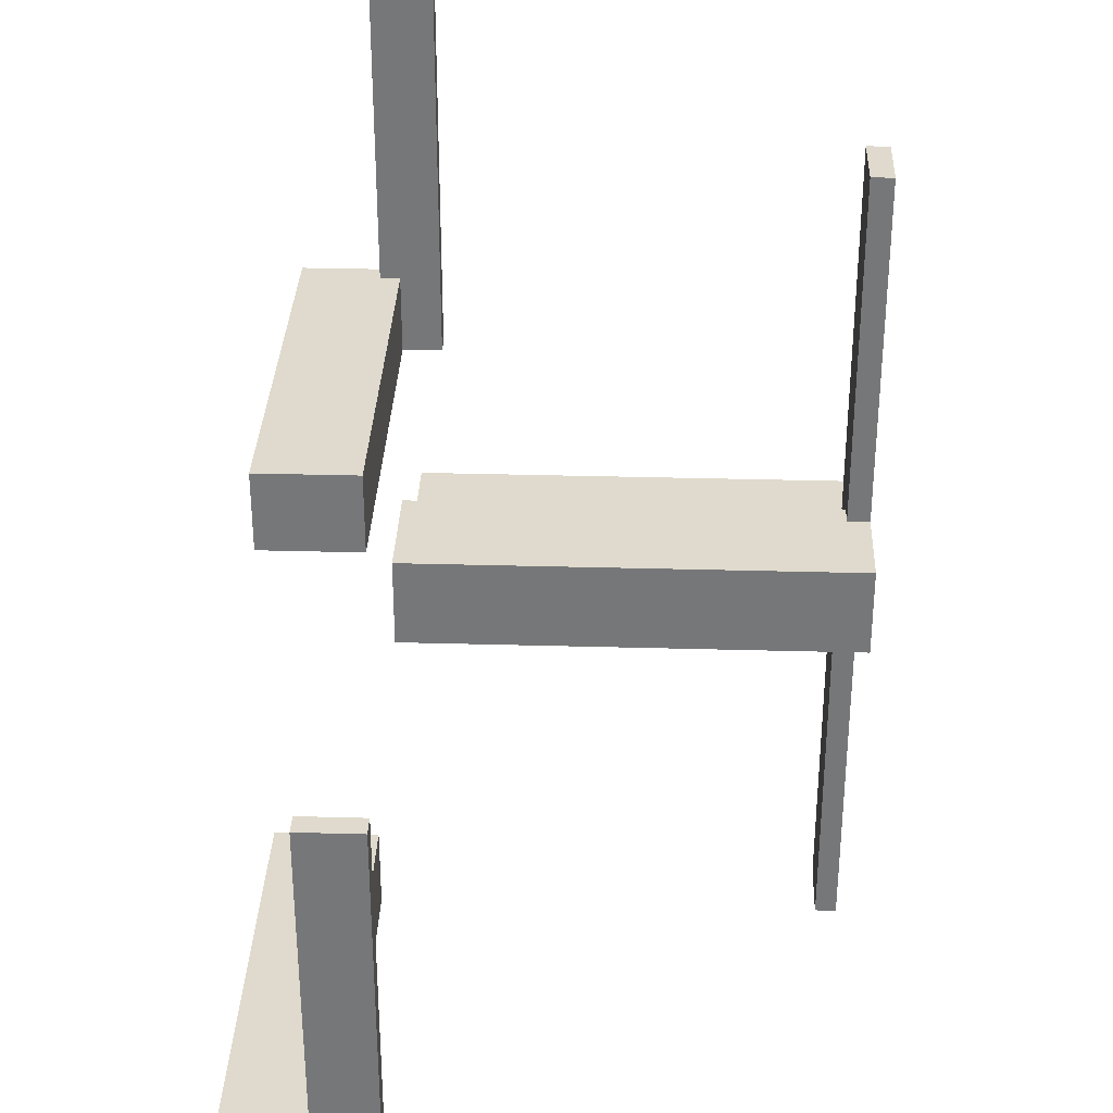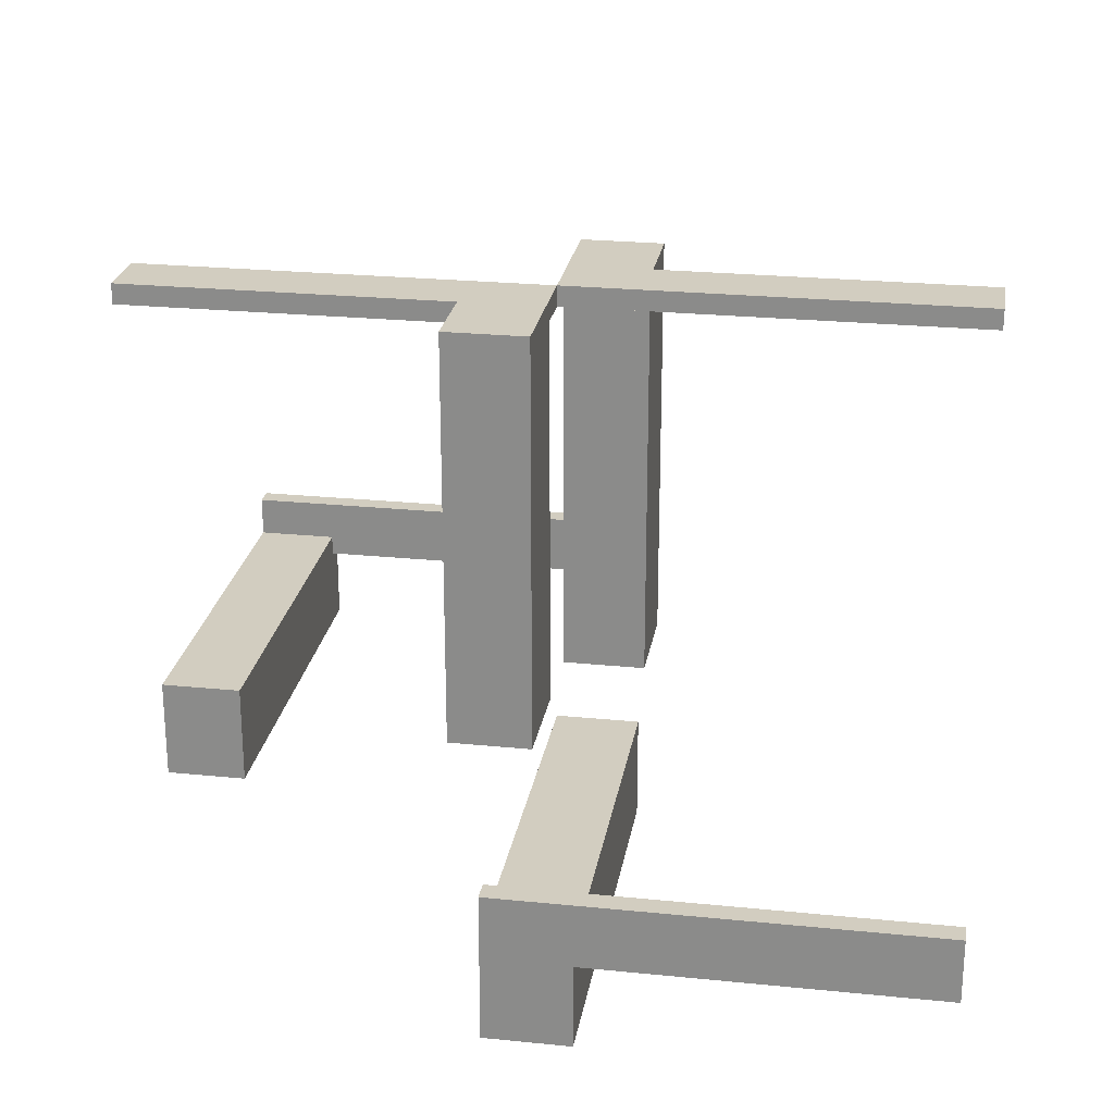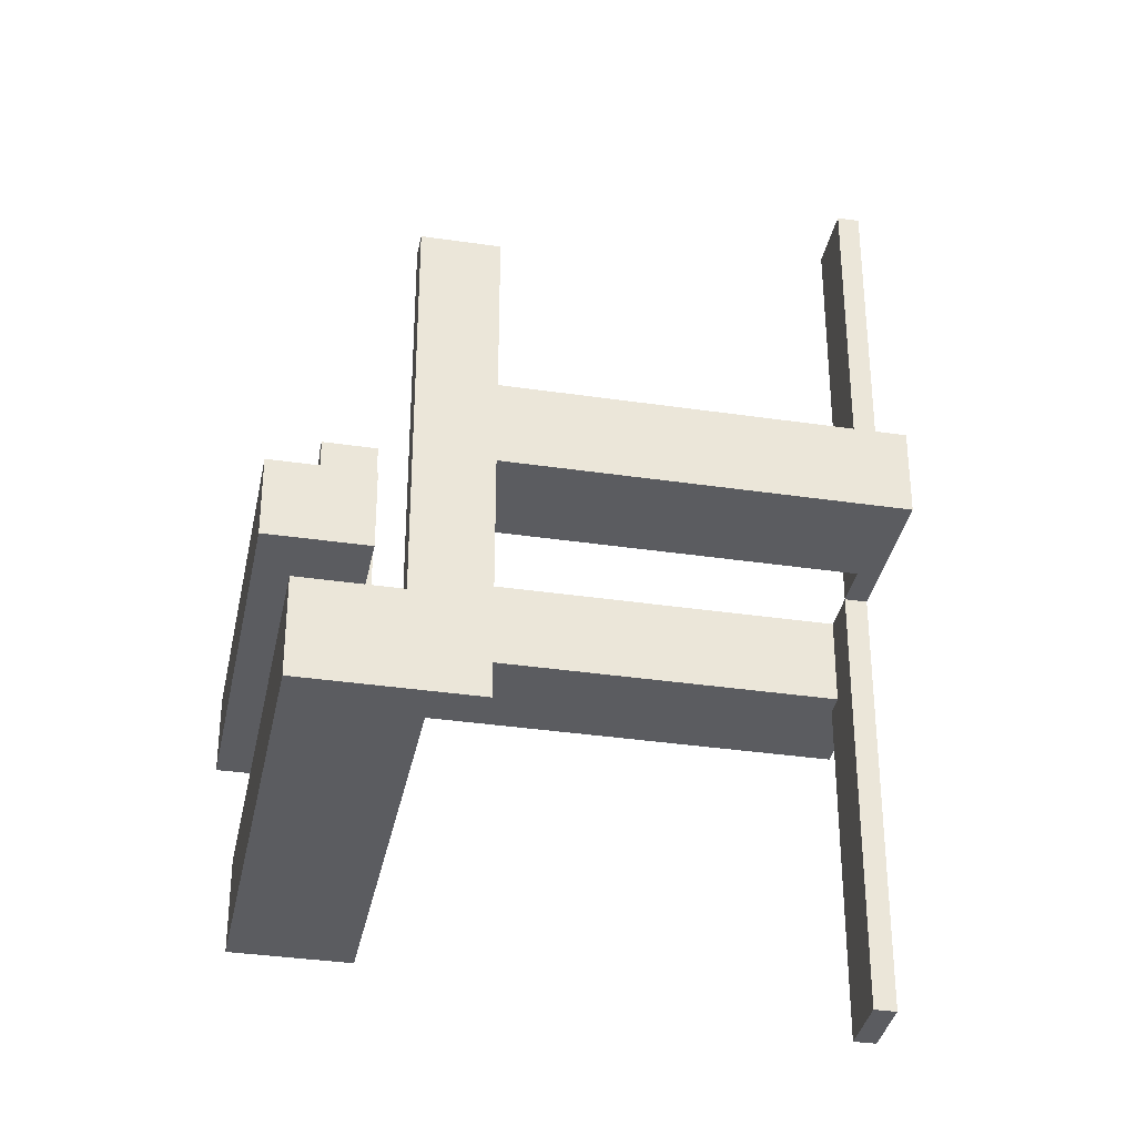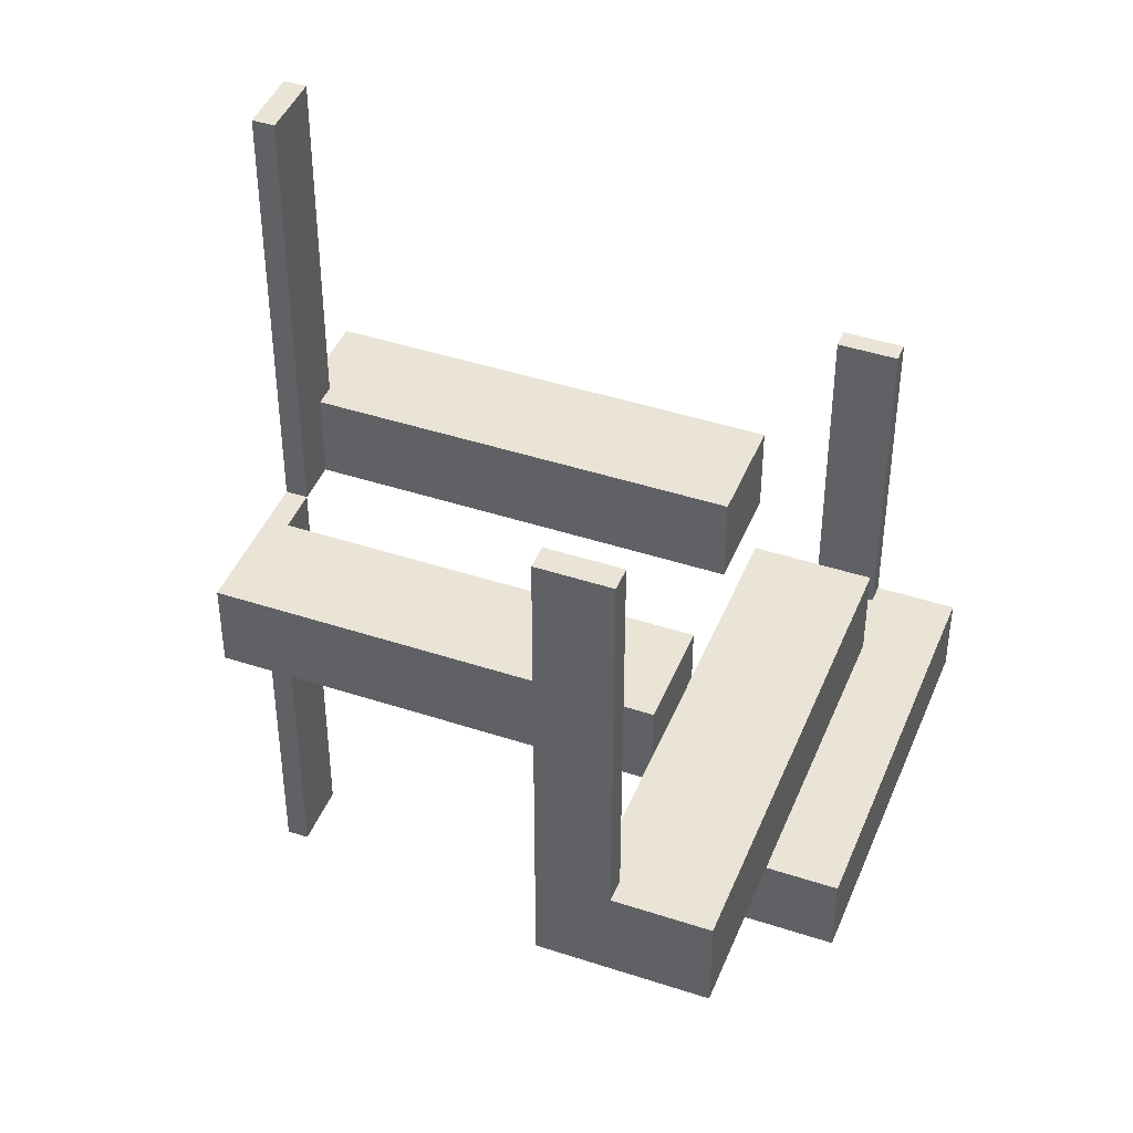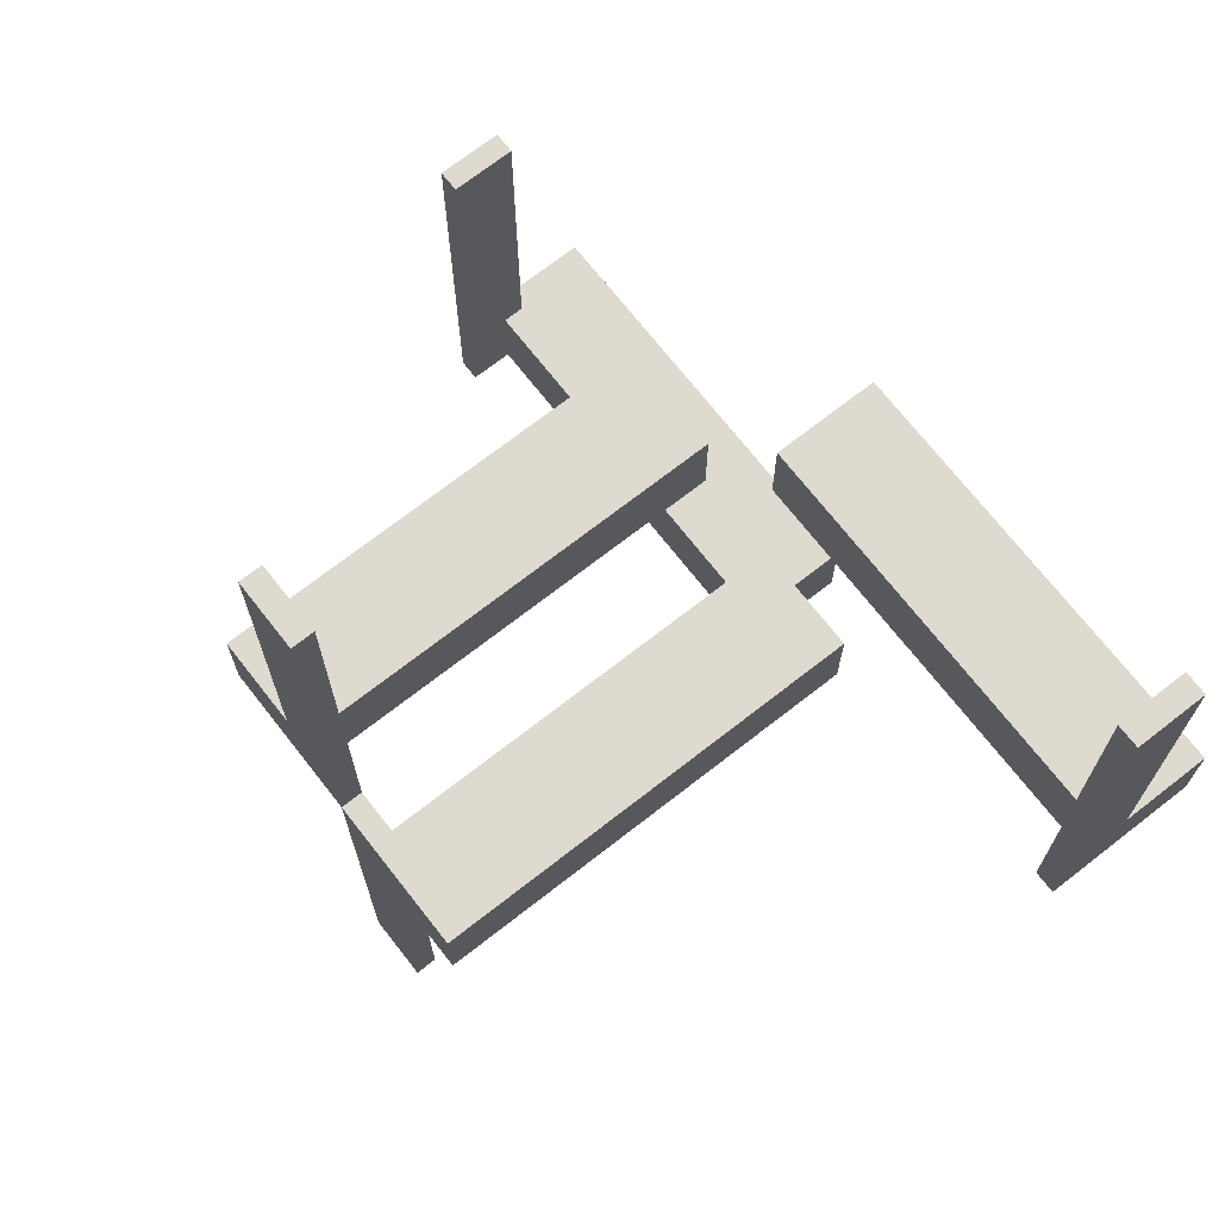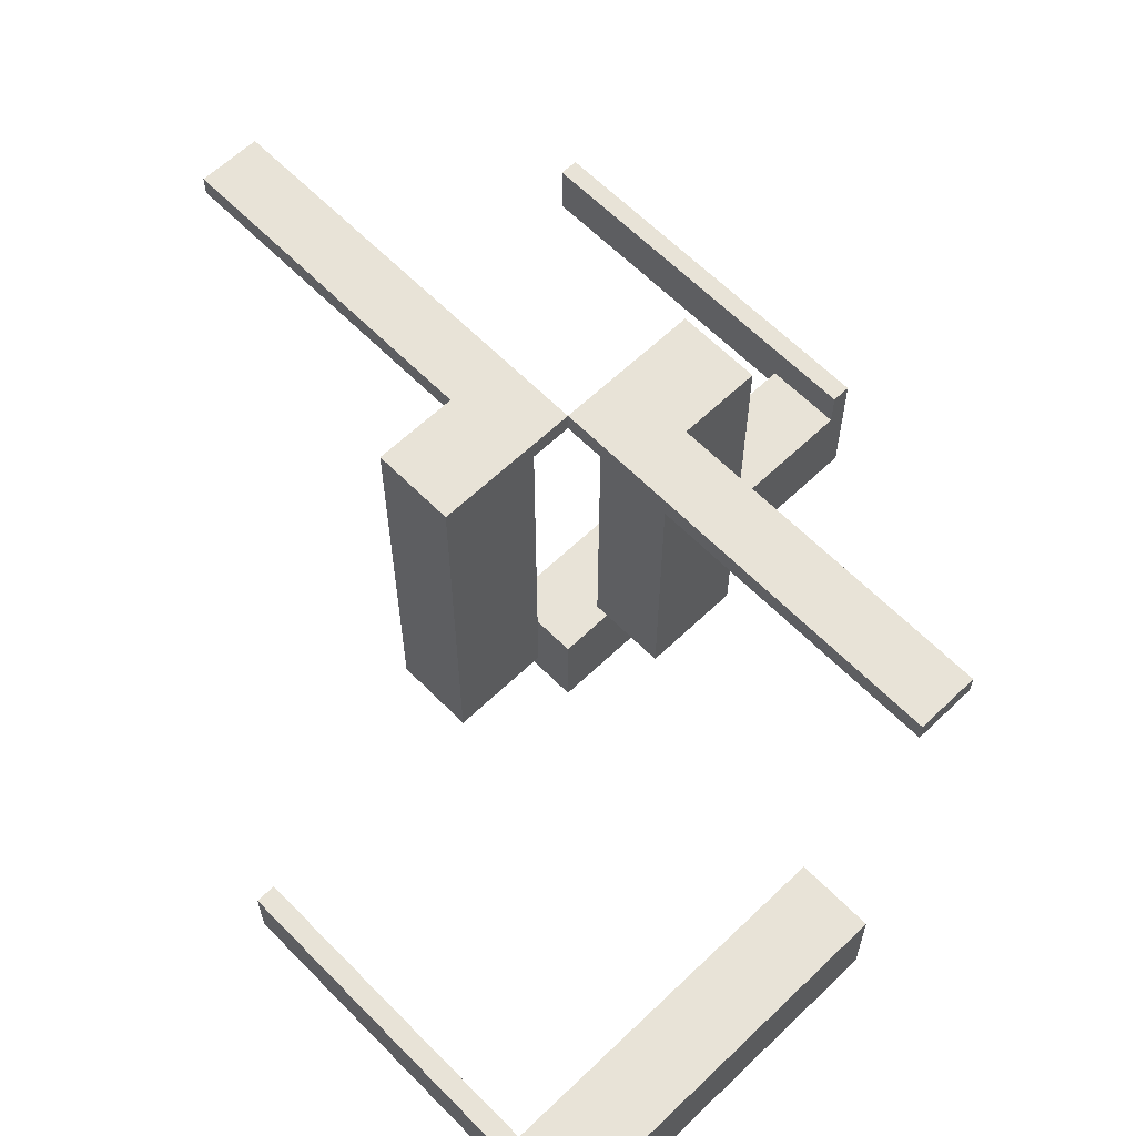
<metadata>
{"format":"obj","ext":"obj","renderer":"f3d","projection":"perspective","resolution":1024,"background":"white","views":[{"elev":32.7,"azim":92.2,"up":"+Z"},{"elev":24.5,"azim":-80.6,"up":"+Y"},{"elev":-35.2,"azim":78.9,"up":"+Z"},{"elev":43.6,"azim":-68.8,"up":"+Z"},{"elev":70.9,"azim":-128.0,"up":"+Z"},{"elev":61.8,"azim":135.8,"up":"+Y"}]}
</metadata>
<code>
v 0 0.5 0
v 0 0.5 -0.5
v 0 0.5 0.5
v 0 -0.175 0
v 0 -0.175 0.1
v 0 -0.175 -0.5
v 0 -0.175 -0.4
v 0 -0.05 0
v 0 -0.05 0.1
v 0 -0.05 -0.5
v 0 -0.05 -0.4
v 0 0.475 0
v 0 0.475 -0.5
v 0 0.475 0.5
v -0.075 0.5 0
v -0.075 0.5 -0.5
v -0.075 0.5 -0.1
v -0.075 0.475 0
v -0.075 0.475 -0.5
v -0.075 0.475 -0.1
v -0.475 0 0
v -0.475 0 0.5
v -0.475 -0.075 0
v -0.475 -0.075 0.1
v -0.475 -0.075 0.5
v -0.475 -0.05 0
v -0.475 -0.05 0.1
v 0.05 0.475 0
v 0.05 0.475 0.1
v 0.05 -0.002063 0
v 0.05 -0.002063 0.1
v 0.175 0.5 0
v 0.175 0.5 0.1
v 0.175 -0.002063 0
v 0.175 -0.002063 0.1
v -0.5 0 0
v -0.5 0 0.5
v -0.5 -0.075 0
v -0.5 -0.075 0.1
v -0.5 -0.075 0.5
v -0.5 -0.175 0
v -0.5 -0.175 0.1
v 0.5 0 0
v 0.5 0 -0.5
v 0.5 -0.075 0
v 0.5 -0.075 -0.5
v 0.5 -0.075 -0.4
v 0.5 -0.175 -0.5
v 0.5 -0.175 -0.4
v -0.175 0.5 0
v -0.175 0.5 -0.1
v -0.175 -0.002063 0
v -0.175 -0.002063 -0.1
v -0.05 0.475 0
v -0.05 0.475 -0.1
v -0.05 -0.002063 0
v -0.05 -0.002063 -0.1
v 0.475 0 0
v 0.475 0 -0.5
v 0.475 -0.075 0
v 0.475 -0.075 -0.5
v 0.475 -0.075 -0.4
v 0.475 -0.05 -0.5
v 0.475 -0.05 -0.4
v 0.075 0.5 0
v 0.075 0.5 0.1
v 0.075 0.5 0.5
v 0.075 0.475 0
v 0.075 0.475 0.1
v 0.075 0.475 0.5
f 9 5 4
f 4 8 9
f 39 38 41
f 41 42 39
f 42 41 4
f 4 5 42
f 26 27 9
f 9 8 26
f 42 24 39
f 5 24 42
f 24 5 9
f 27 24 9
f 24 23 38
f 38 39 24
f 24 27 26
f 26 23 24
f 23 41 38
f 4 23 8
f 26 8 23
f 41 23 4
f 25 40 38
f 38 23 25
f 22 21 36
f 36 37 22
f 25 23 21
f 21 22 25
f 23 38 36
f 36 21 23
f 38 40 37
f 37 36 38
f 40 25 22
f 22 37 40
f 53 51 50
f 50 52 53
f 18 52 50
f 15 18 50
f 56 18 54
f 52 18 56
f 56 54 55
f 55 57 56
f 57 55 20
f 53 57 20
f 20 51 53
f 17 51 20
f 57 53 52
f 52 56 57
f 18 15 17
f 17 20 18
f 18 20 55
f 55 54 18
f 17 15 50
f 50 51 17
f 18 19 16
f 16 15 18
f 12 1 2
f 2 13 12
f 18 12 13
f 13 19 18
f 19 13 2
f 2 16 19
f 16 2 1
f 1 15 16
f 15 1 12
f 12 18 15
f 18 19 16
f 16 15 18
f 12 1 2
f 2 13 12
f 18 12 13
f 13 19 18
f 19 13 2
f 2 16 19
f 16 2 1
f 1 15 16
f 15 1 12
f 12 18 15
f 11 7 6
f 6 10 11
f 47 46 48
f 48 49 47
f 49 48 6
f 6 7 49
f 63 64 11
f 11 10 63
f 49 62 47
f 7 62 49
f 62 7 11
f 64 62 11
f 62 61 46
f 46 47 62
f 62 64 63
f 63 61 62
f 61 48 46
f 6 61 10
f 63 10 61
f 48 61 6
f 60 45 46
f 46 61 60
f 58 59 44
f 44 43 58
f 60 61 59
f 59 58 60
f 61 46 44
f 44 59 61
f 46 45 43
f 43 44 46
f 45 60 58
f 58 43 45
f 35 33 32
f 32 34 35
f 68 34 32
f 65 68 32
f 30 68 28
f 34 68 30
f 30 28 29
f 29 31 30
f 31 29 69
f 35 31 69
f 69 33 35
f 66 33 69
f 31 35 34
f 34 30 31
f 68 65 66
f 66 69 68
f 68 69 29
f 29 28 68
f 66 65 32
f 32 33 66
f 68 70 67
f 67 65 68
f 12 1 3
f 3 14 12
f 68 12 14
f 14 70 68
f 70 14 3
f 3 67 70
f 67 3 1
f 1 65 67
f 65 1 12
f 12 68 65
f 68 70 67
f 67 65 68
f 12 1 3
f 3 14 12
f 68 12 14
f 14 70 68
f 70 14 3
f 3 67 70
f 67 3 1
f 1 65 67
f 65 1 12
f 12 68 65

</code>
